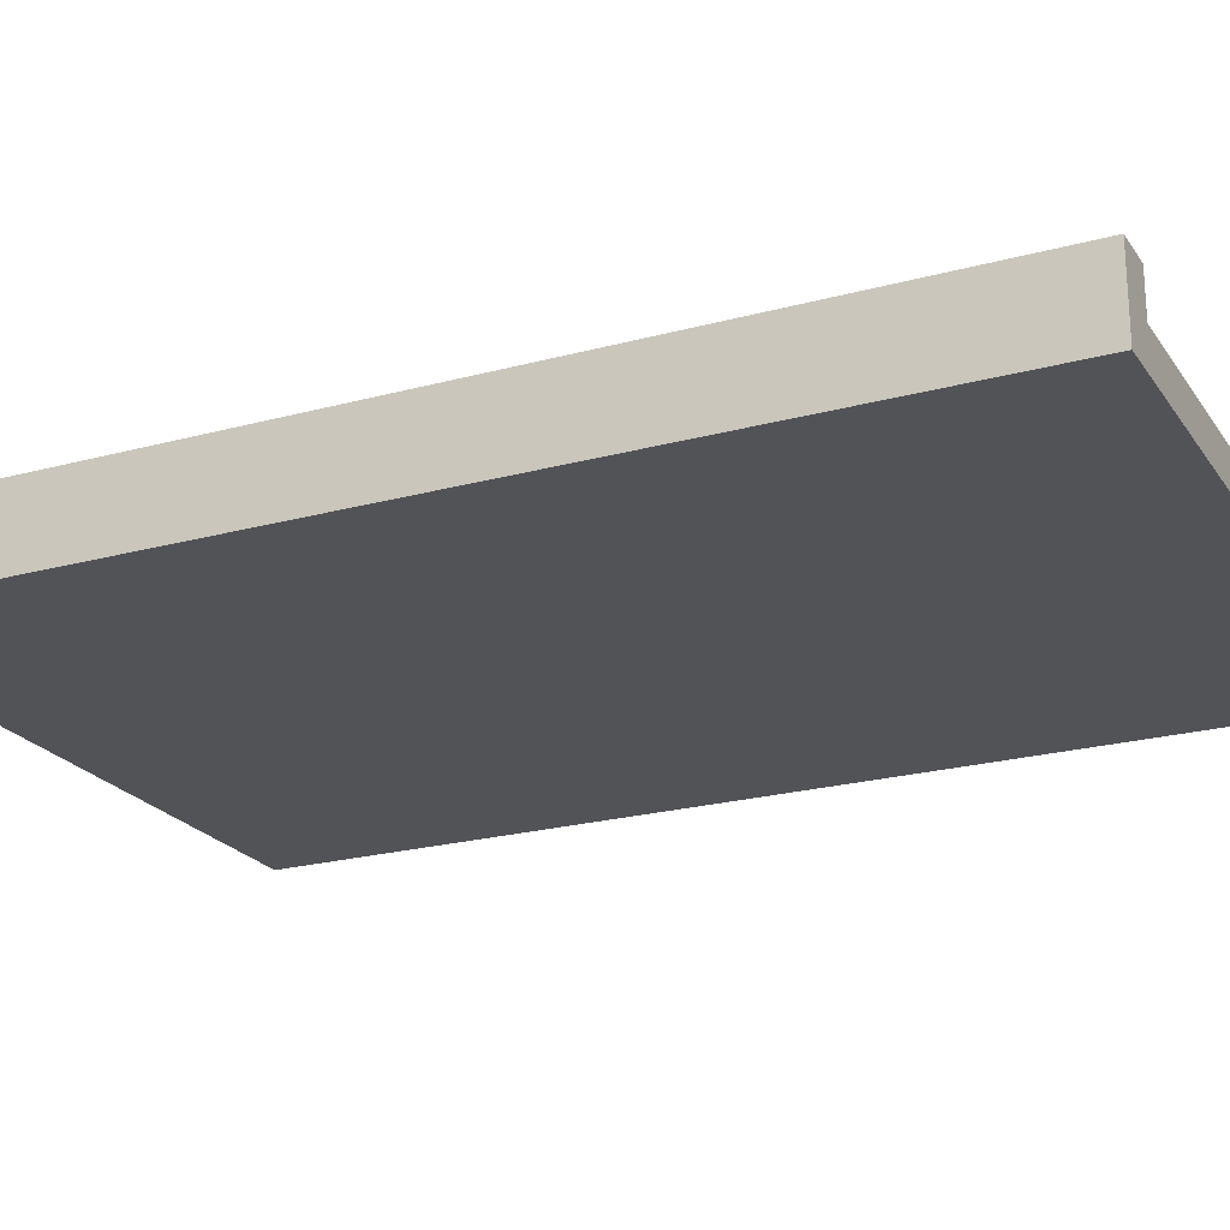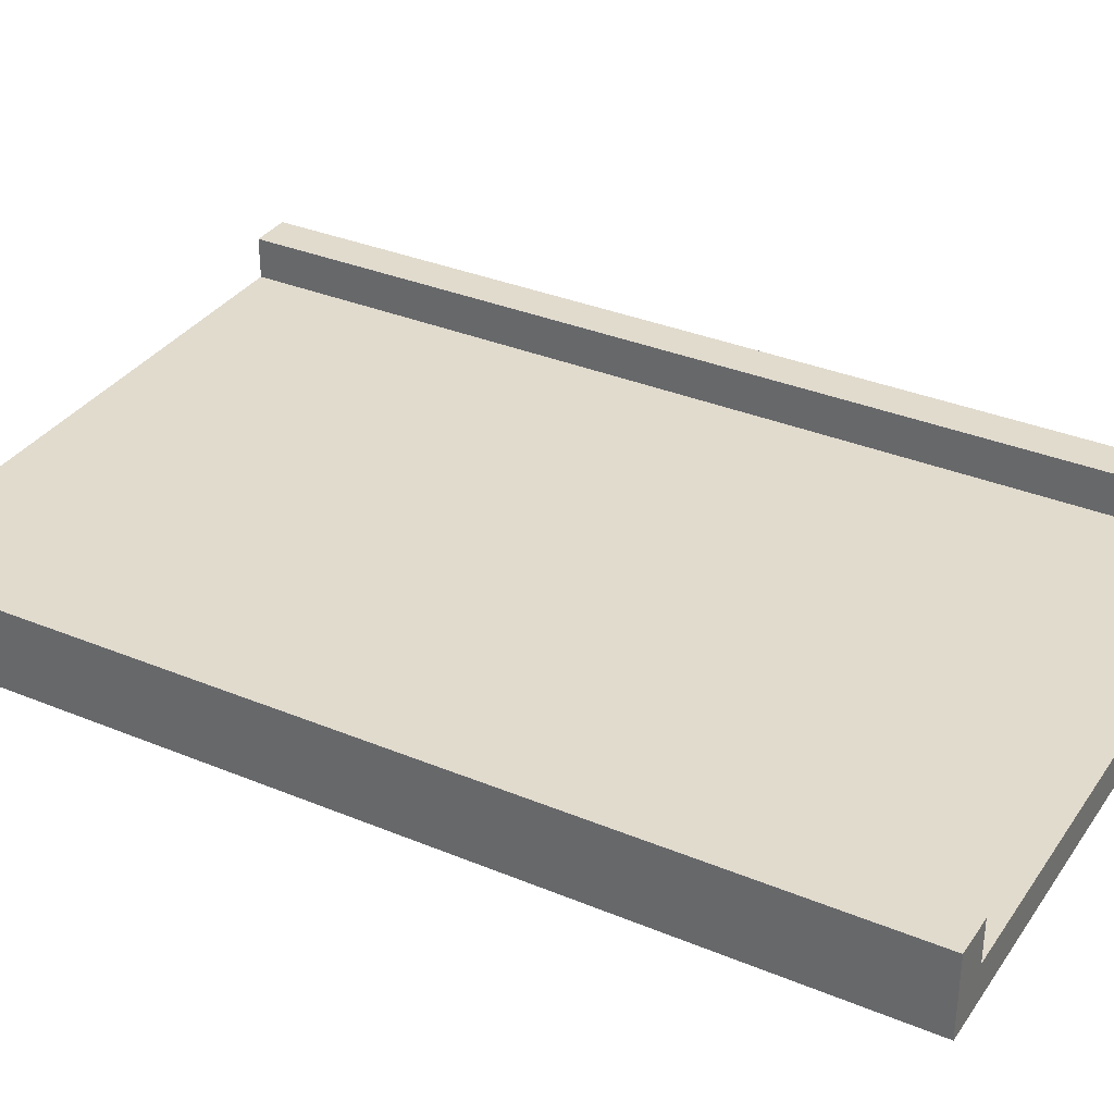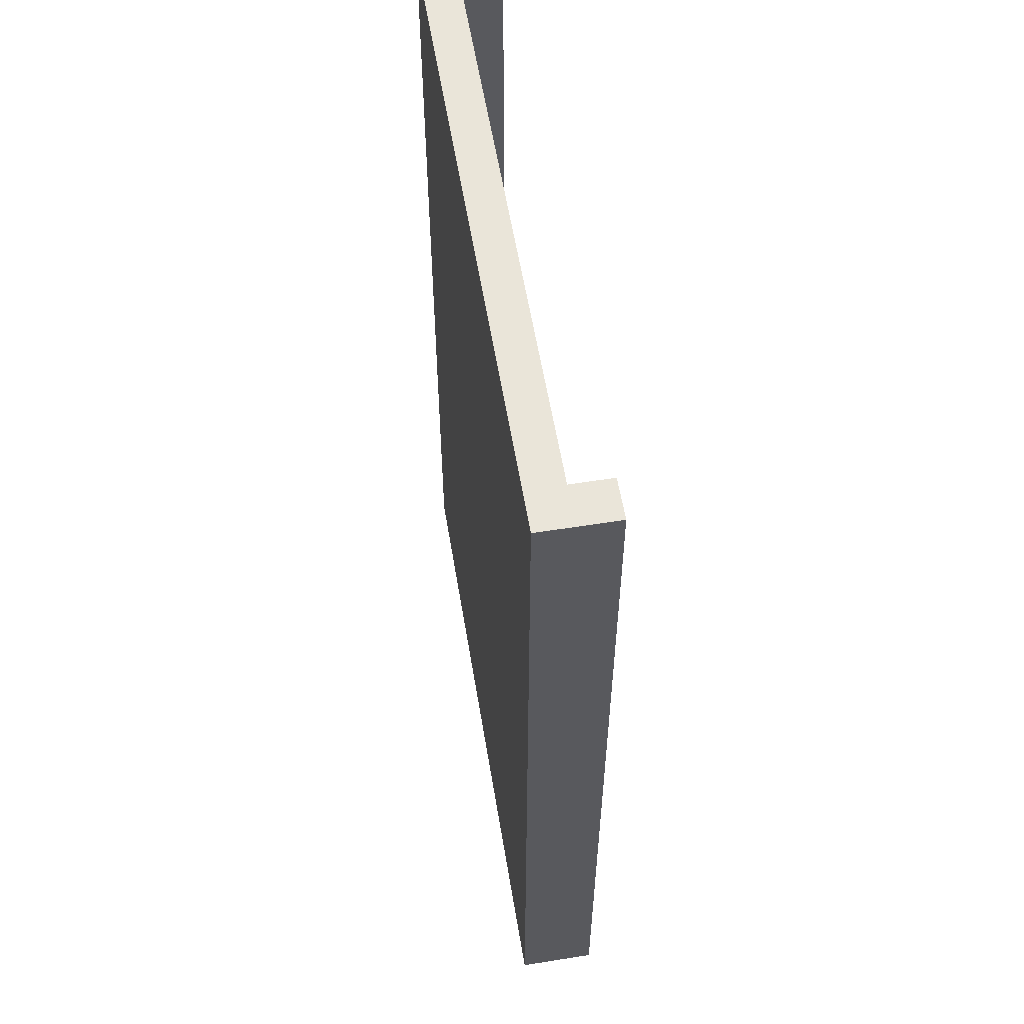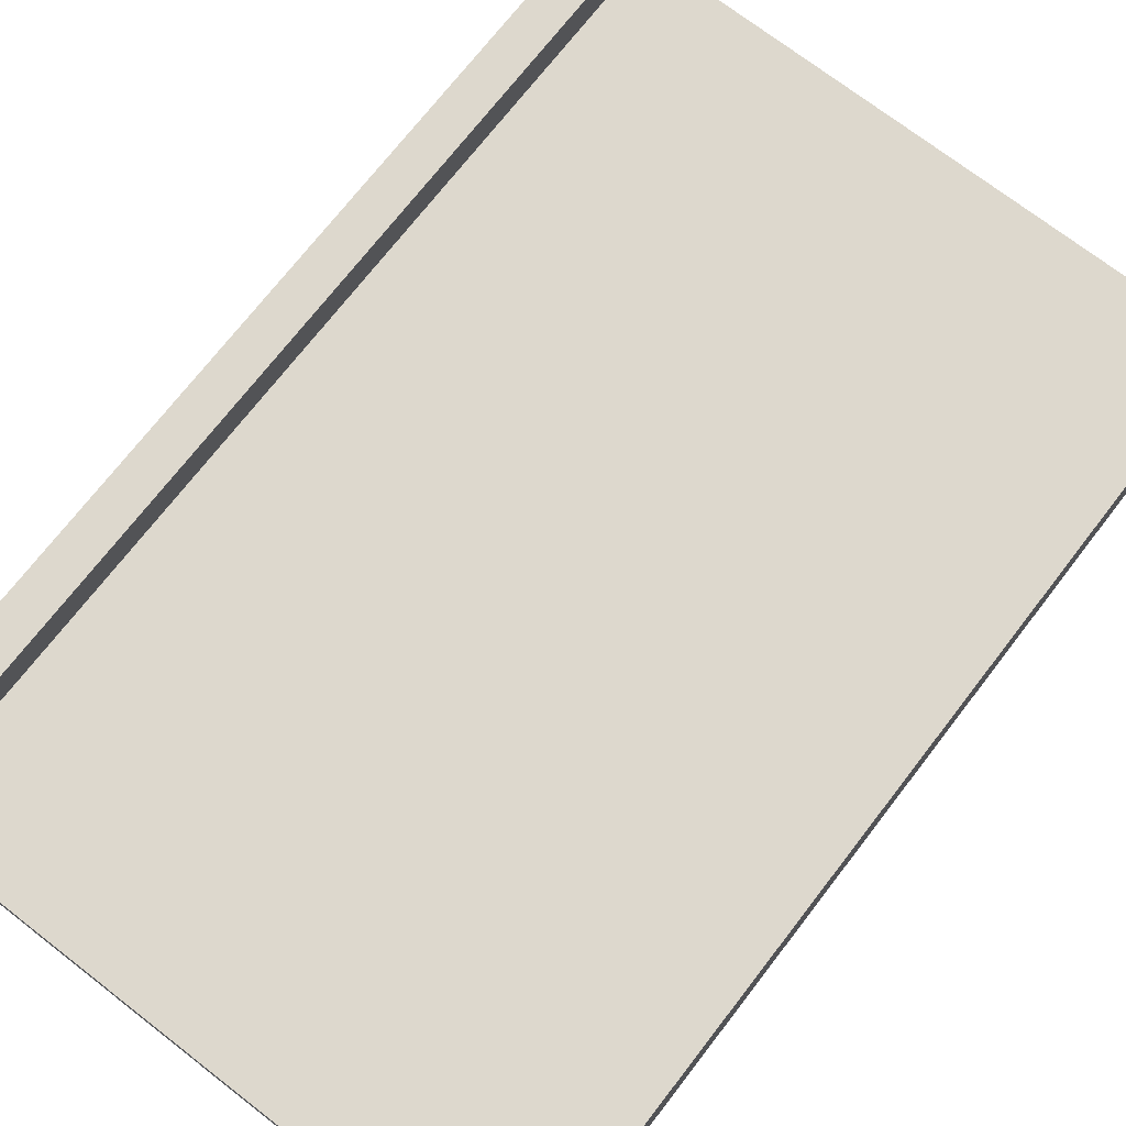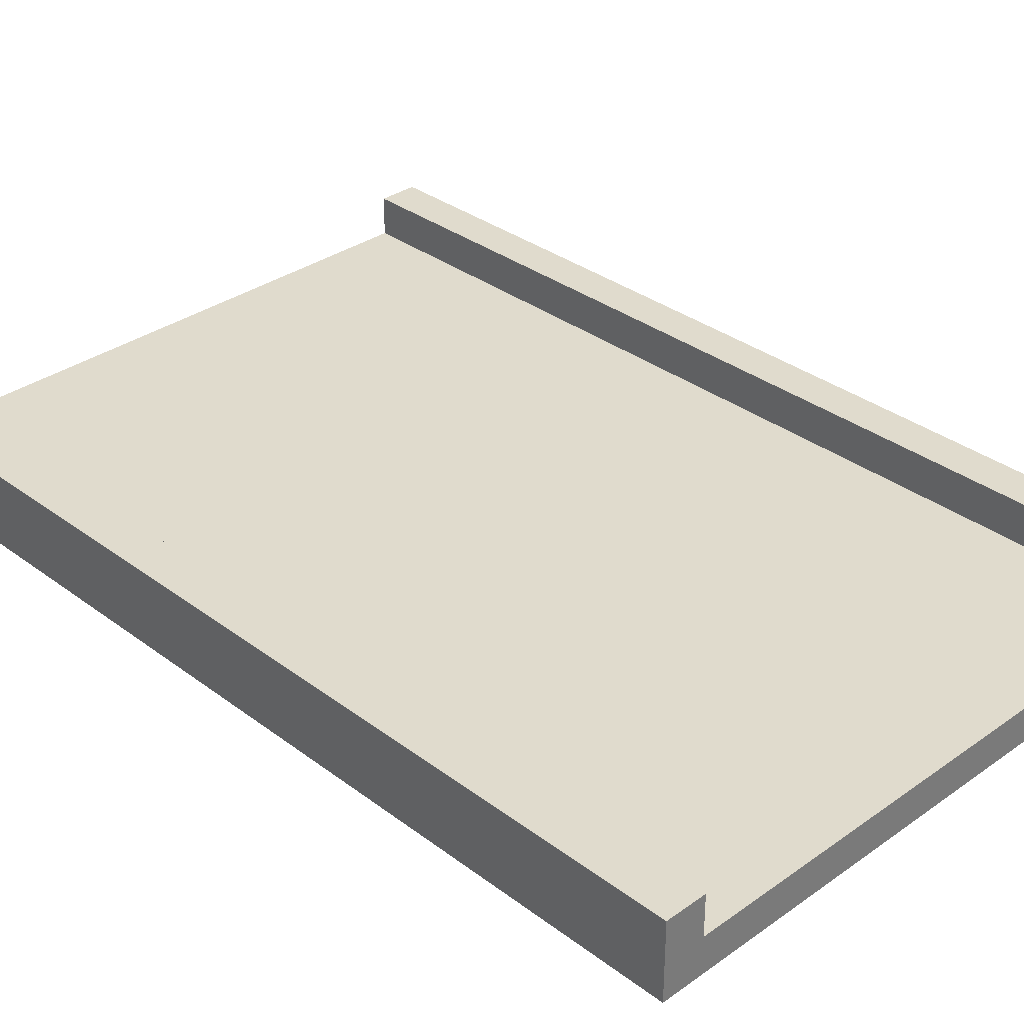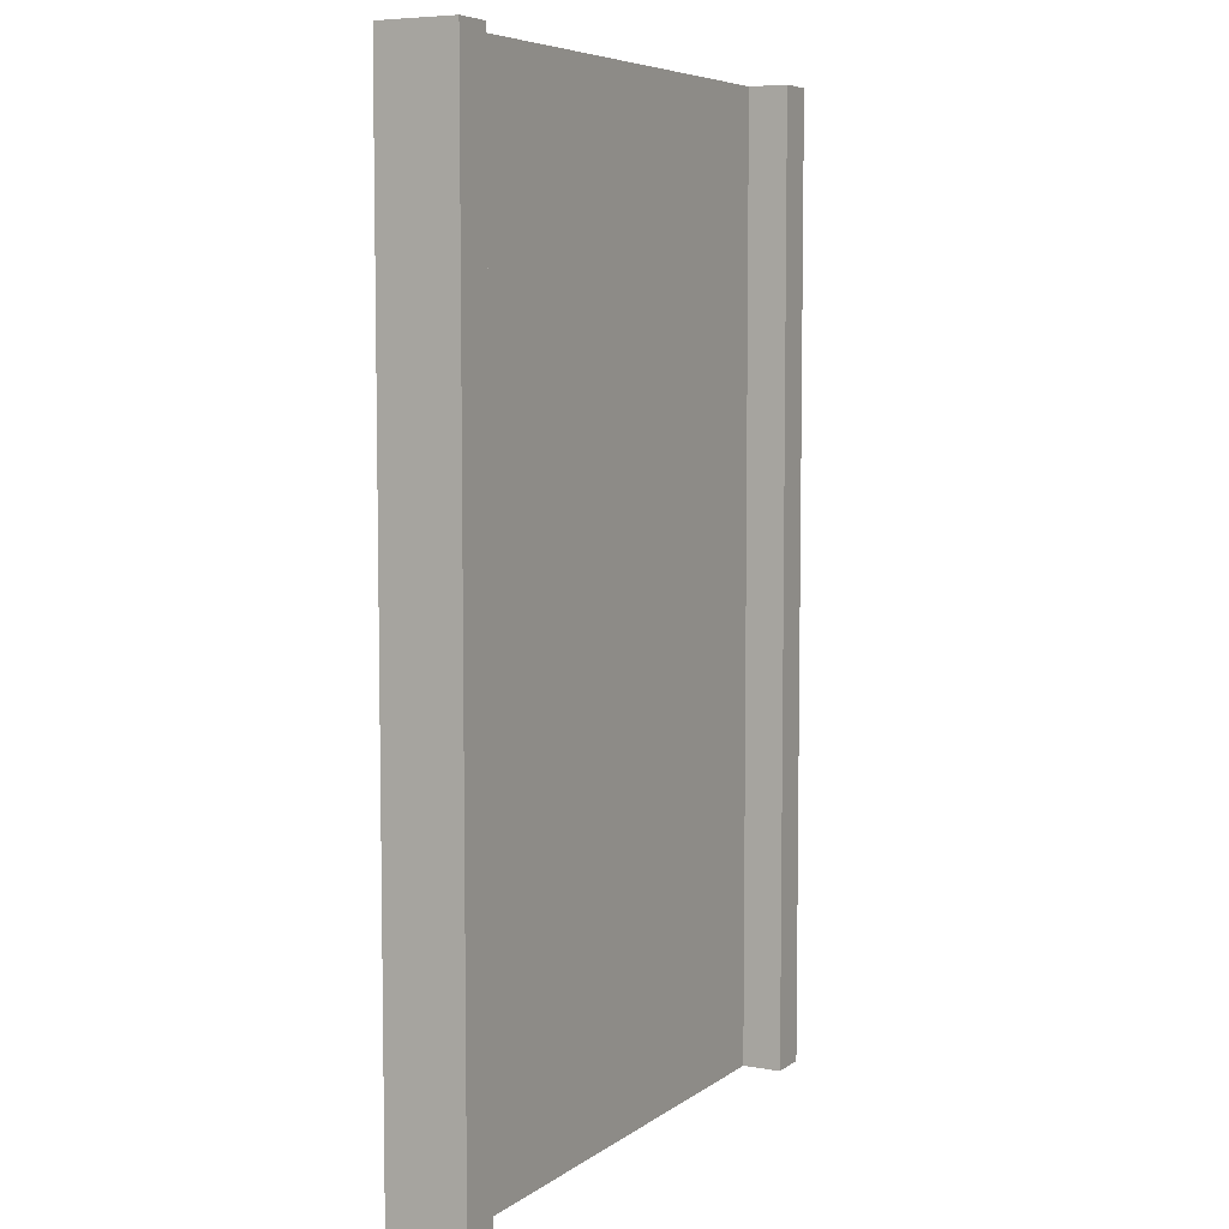
<metadata>
{"format":"obj","ext":"obj","renderer":"f3d","projection":"perspective","resolution":1024,"background":"white","views":[{"elev":-22.3,"azim":115.3,"up":"+Y"},{"elev":33.9,"azim":119.4,"up":"+Y"},{"elev":57.8,"azim":80.6,"up":"+Z"},{"elev":72.2,"azim":37.7,"up":"+Y"},{"elev":33.2,"azim":-44.2,"up":"+Y"},{"elev":6.3,"azim":117.7,"up":"+Z"}]}
</metadata>
<code>
v 4.9 -0.42 8.4
v 4.9 0.21 8.4
v 4.9 -0.42 -8.4
v 4.9 0.21 -8.4
v 5.6 0.21 -8.4
v 5.6 -0.42 -8.4
v 5.6 -0.42 8.4
v 5.6 0.21 8.4
v 4.9 0.91 -8.4
v 4.9 0.91 8.4
v 5.6 0.91 -8.4
v 5.6 0.91 8.4
v 0 -0.42 8.4
v 0 0.21 8.4
v 0 -0.42 -8.4
v 0 0.21 -8.4
v -4.9 -0.42 8.4
v -4.9 0.21 8.4
v -4.9 -0.42 -8.4
v -4.9 0.21 -8.4
v -5.6 0.21 -8.4
v -5.6 -0.42 -8.4
v -5.6 -0.42 8.4
v -5.6 0.21 8.4
v -4.9 0.91 -8.4
v -4.9 0.91 8.4
v -5.6 0.91 -8.4
v -5.6 0.91 8.4
f 15 16 4 3
f 2 1 7 8
f 1 2 14 13
f 15 3 1 13
f 4 16 14 2
f 6 5 8 7
f 1 3 6 7
f 8 5 11 12
f 3 4 5 6
f 9 10 12 11
f 4 2 10 9
f 5 4 9 11
f 2 8 12 10
f 15 19 20 16
f 18 24 23 17
f 17 13 14 18
f 15 13 17 19
f 20 18 14 16
f 22 23 24 21
f 17 23 22 19
f 24 28 27 21
f 19 22 21 20
f 25 27 28 26
f 20 25 26 18
f 21 27 25 20
f 18 26 28 24

</code>
